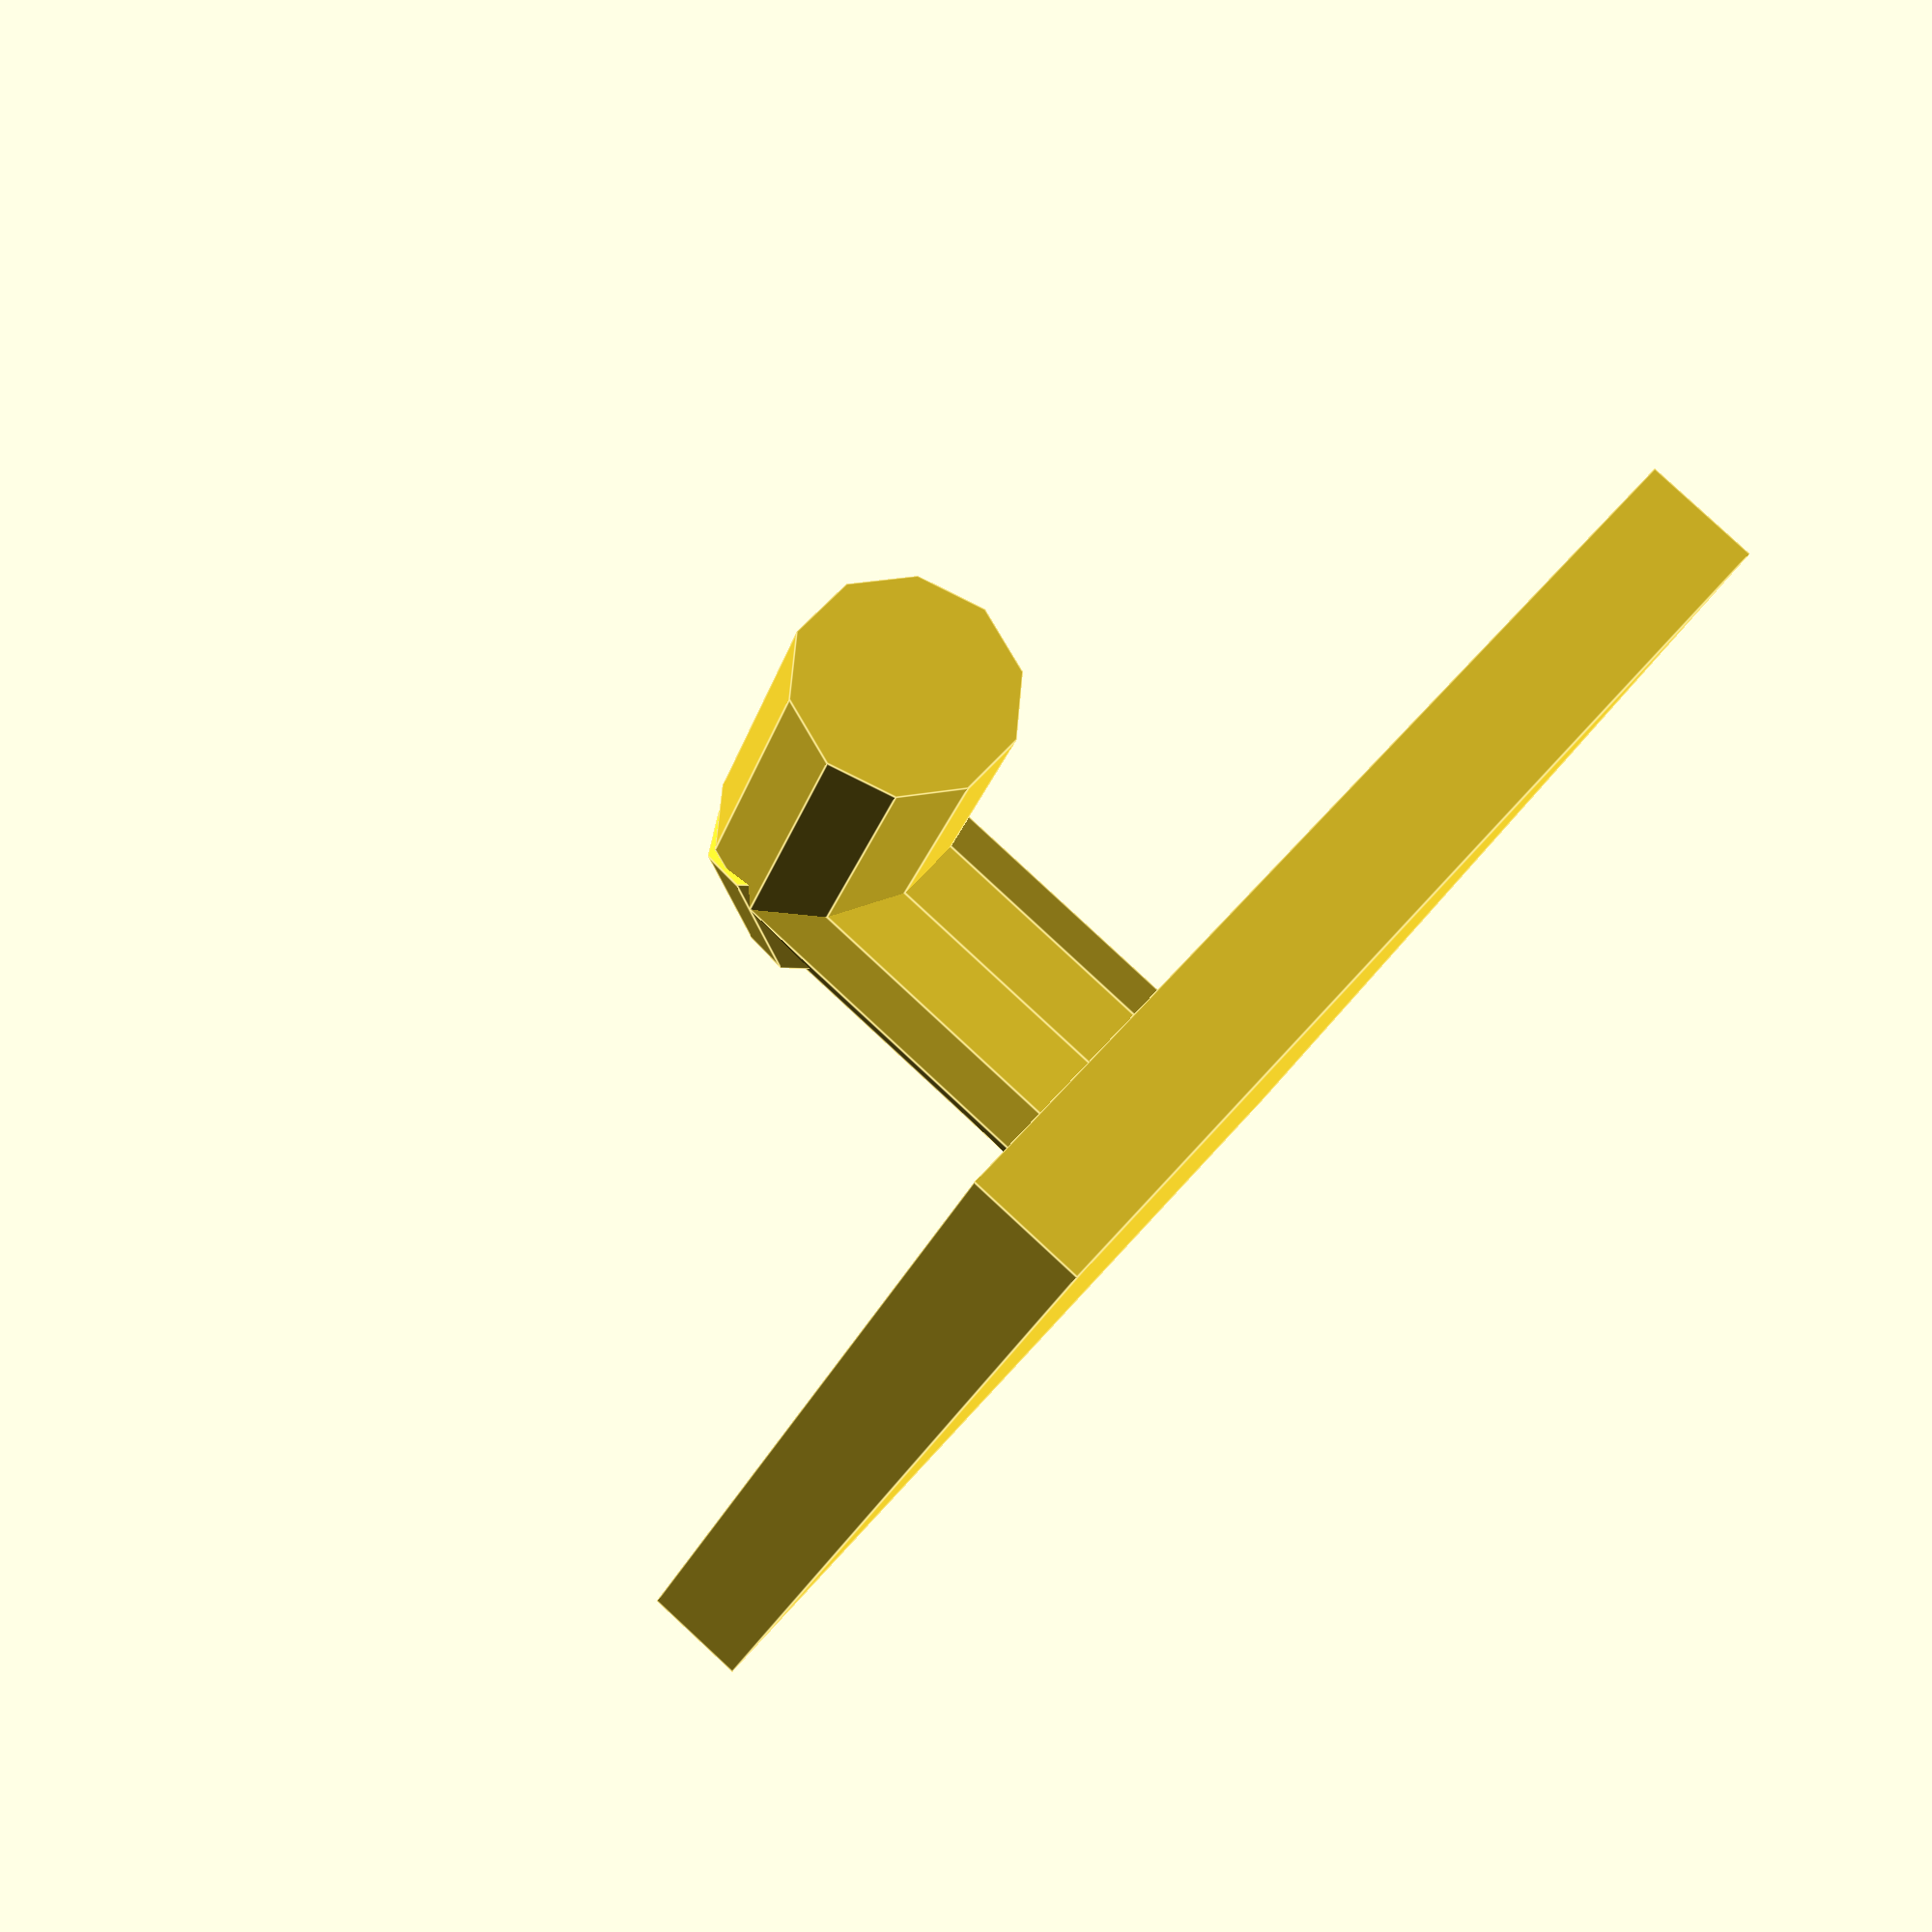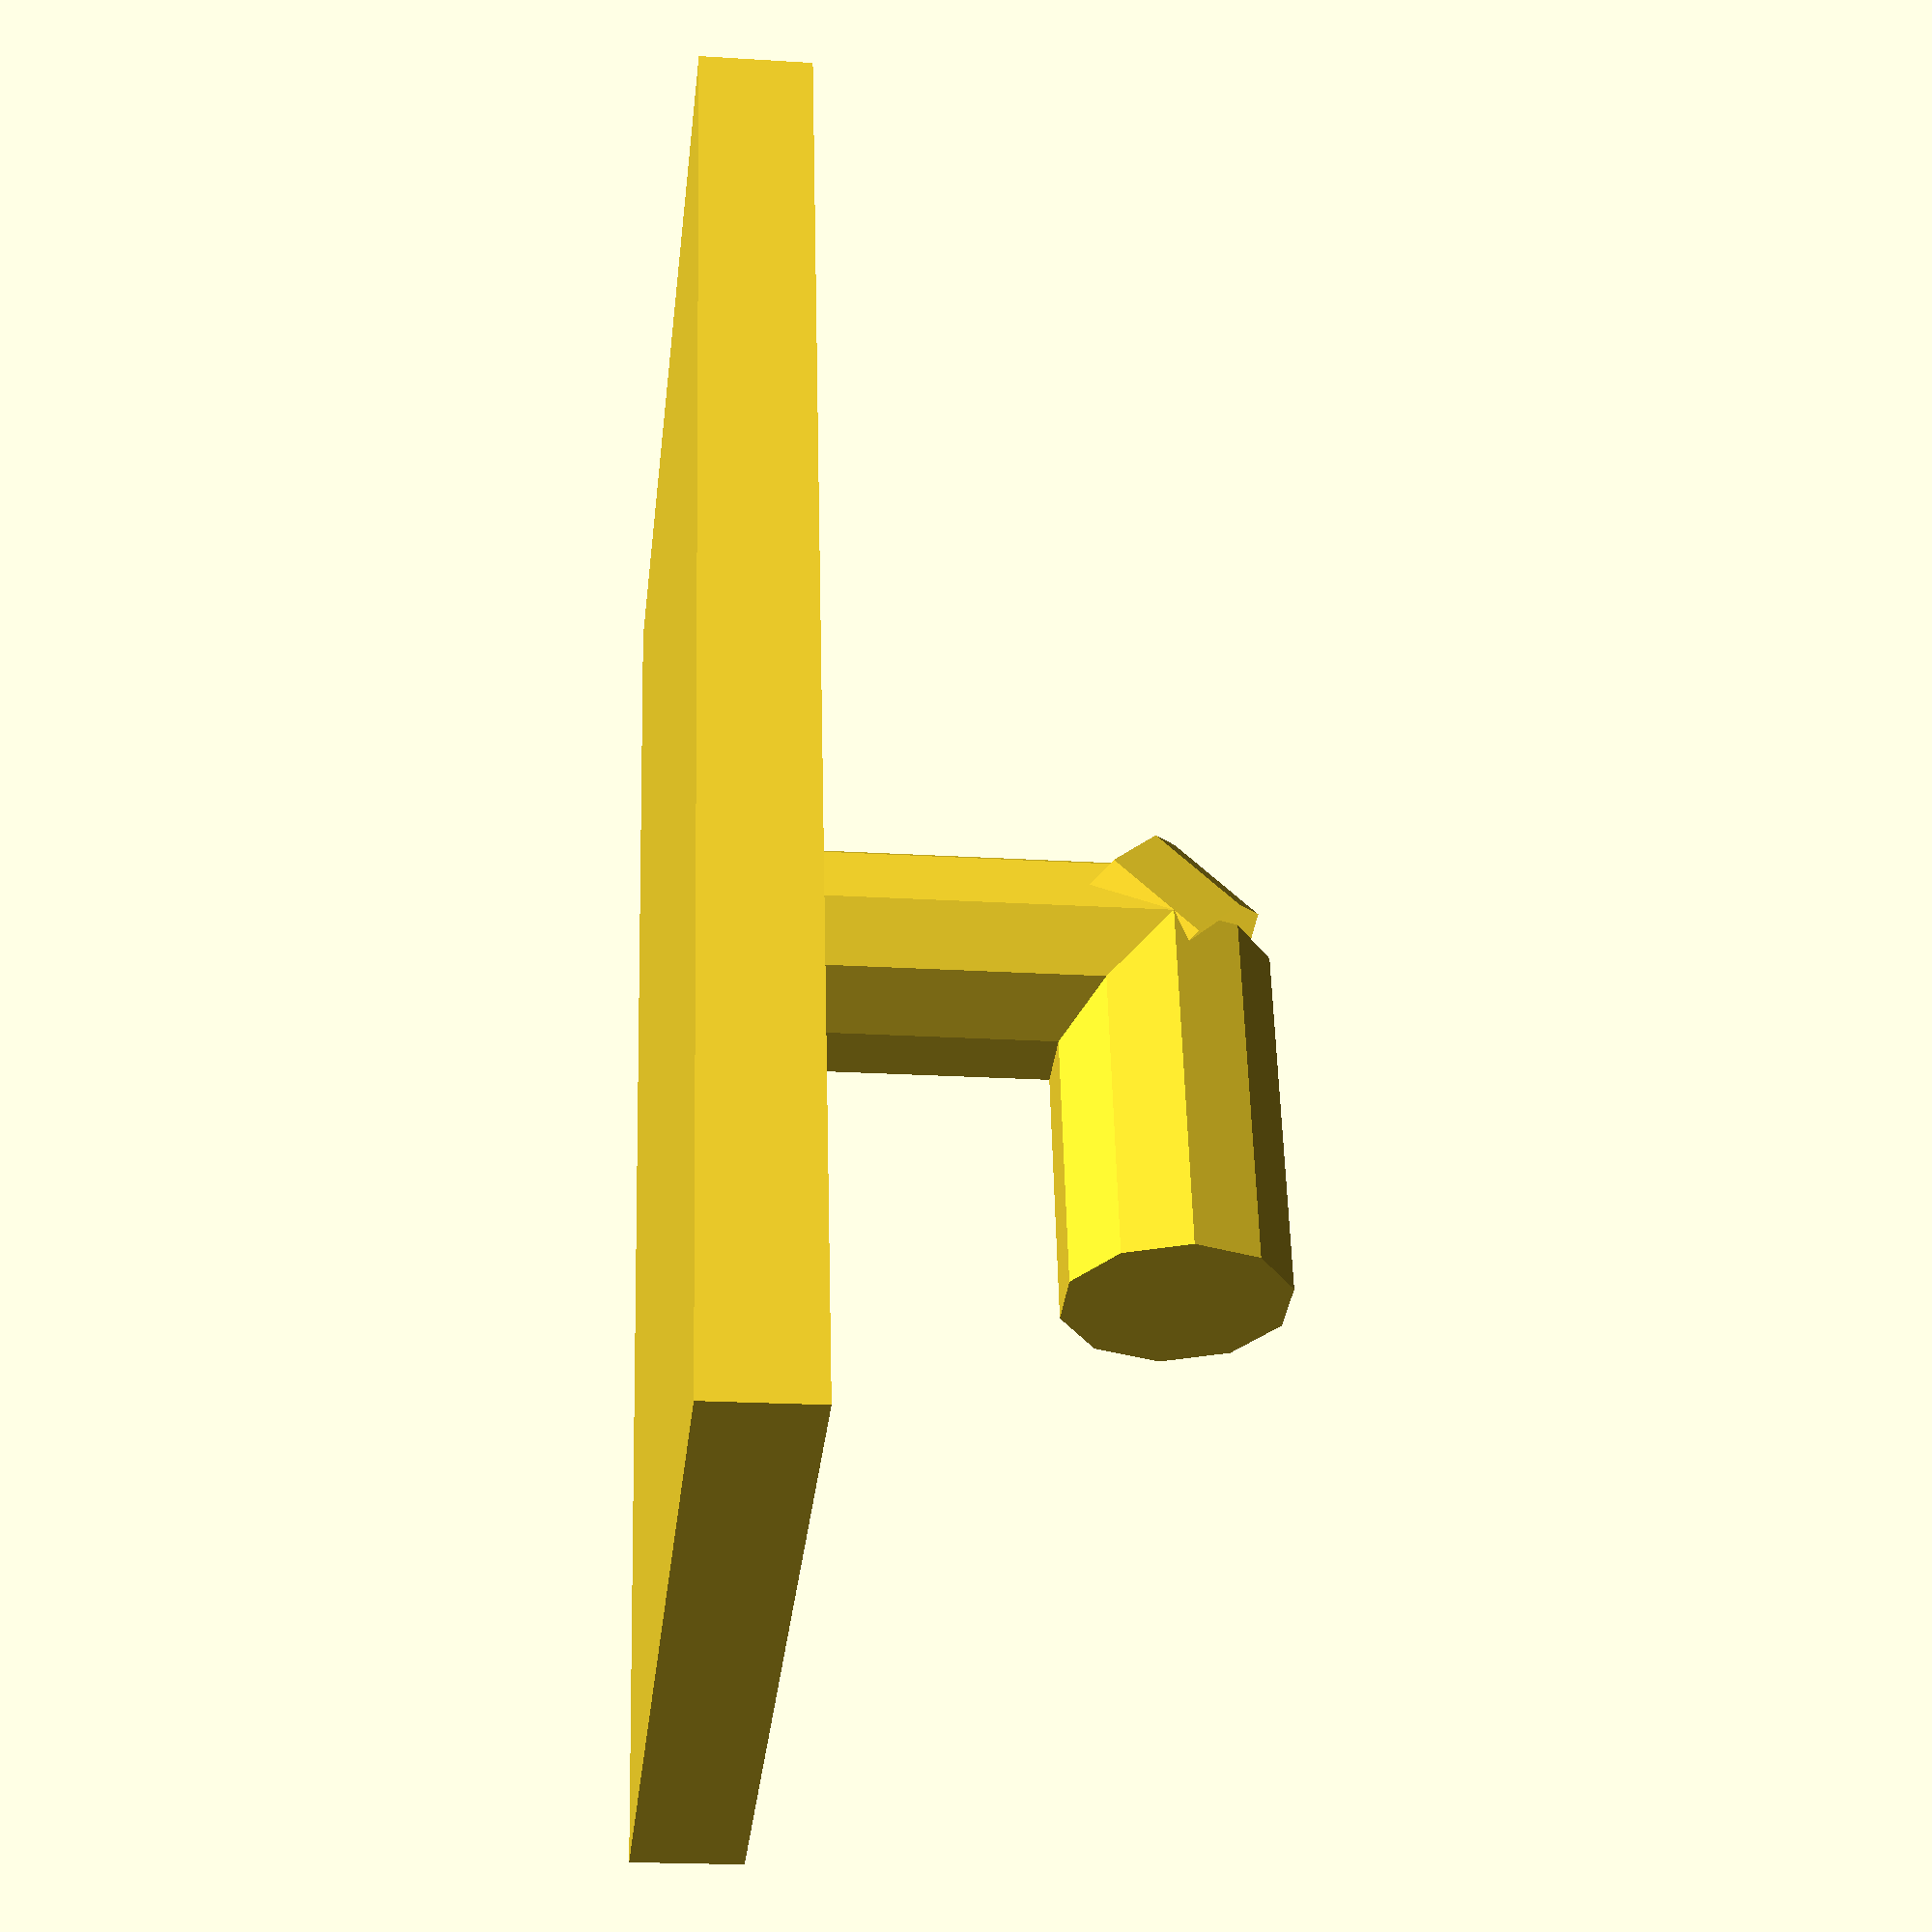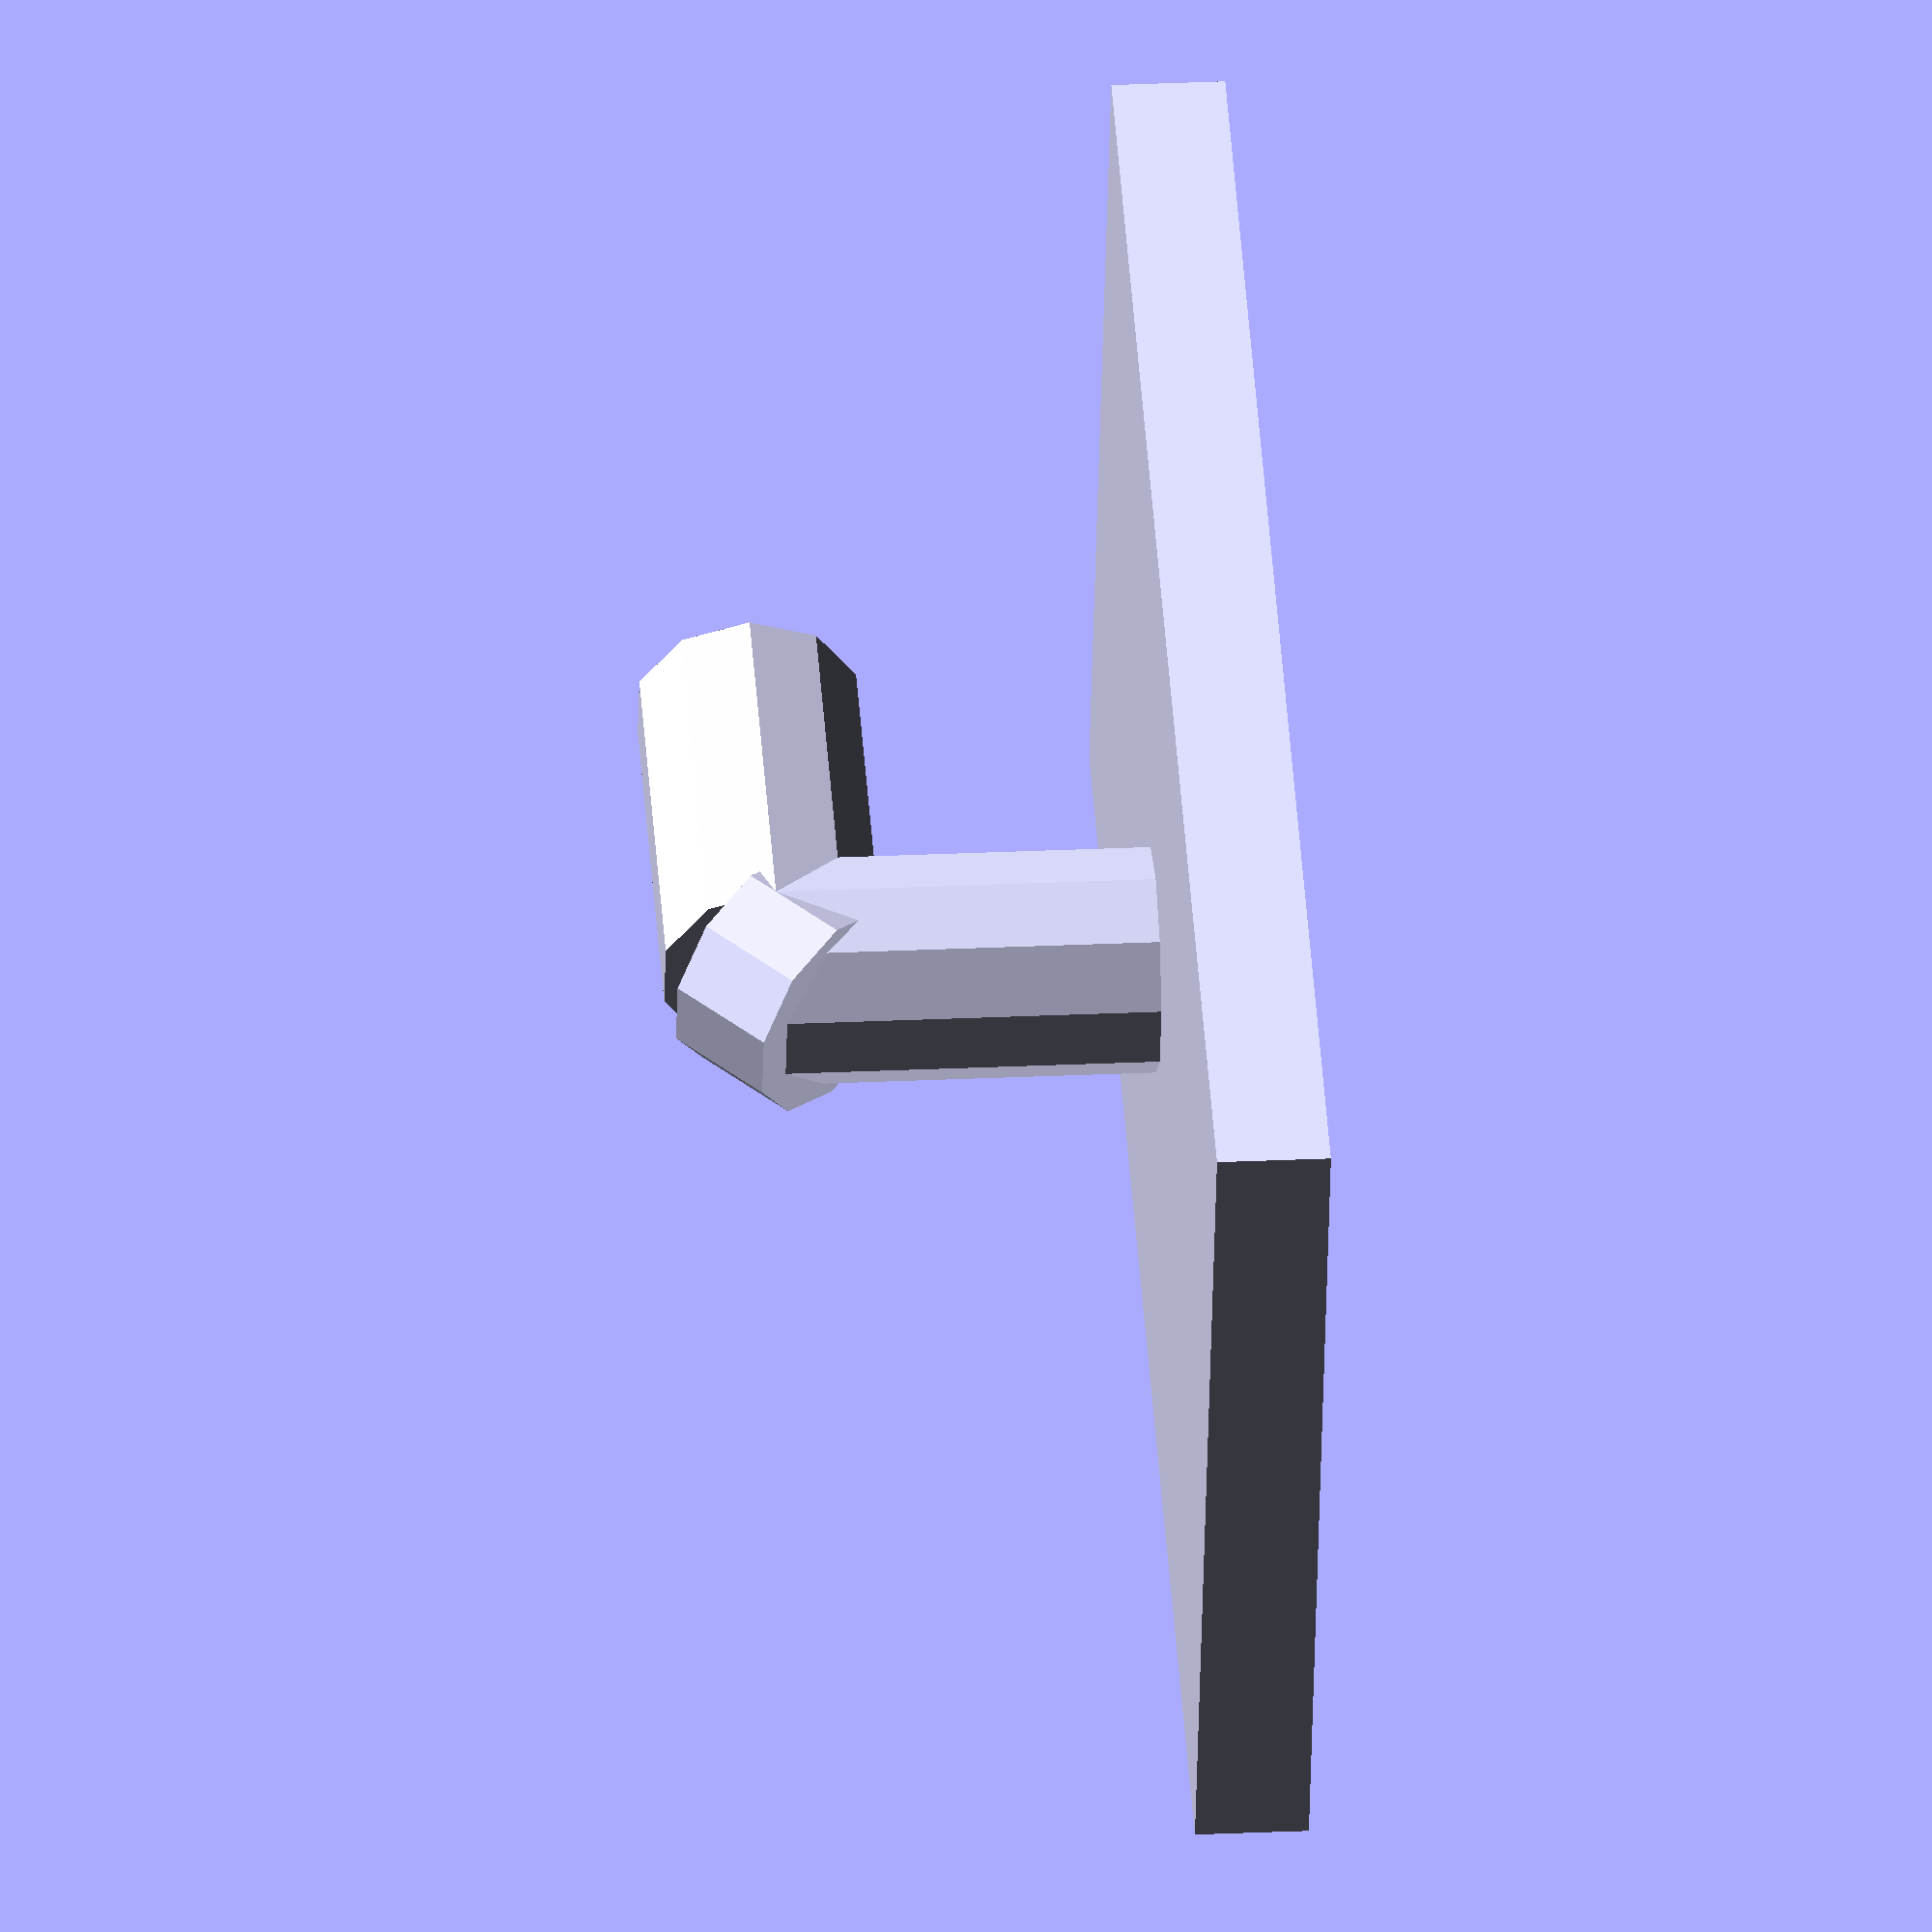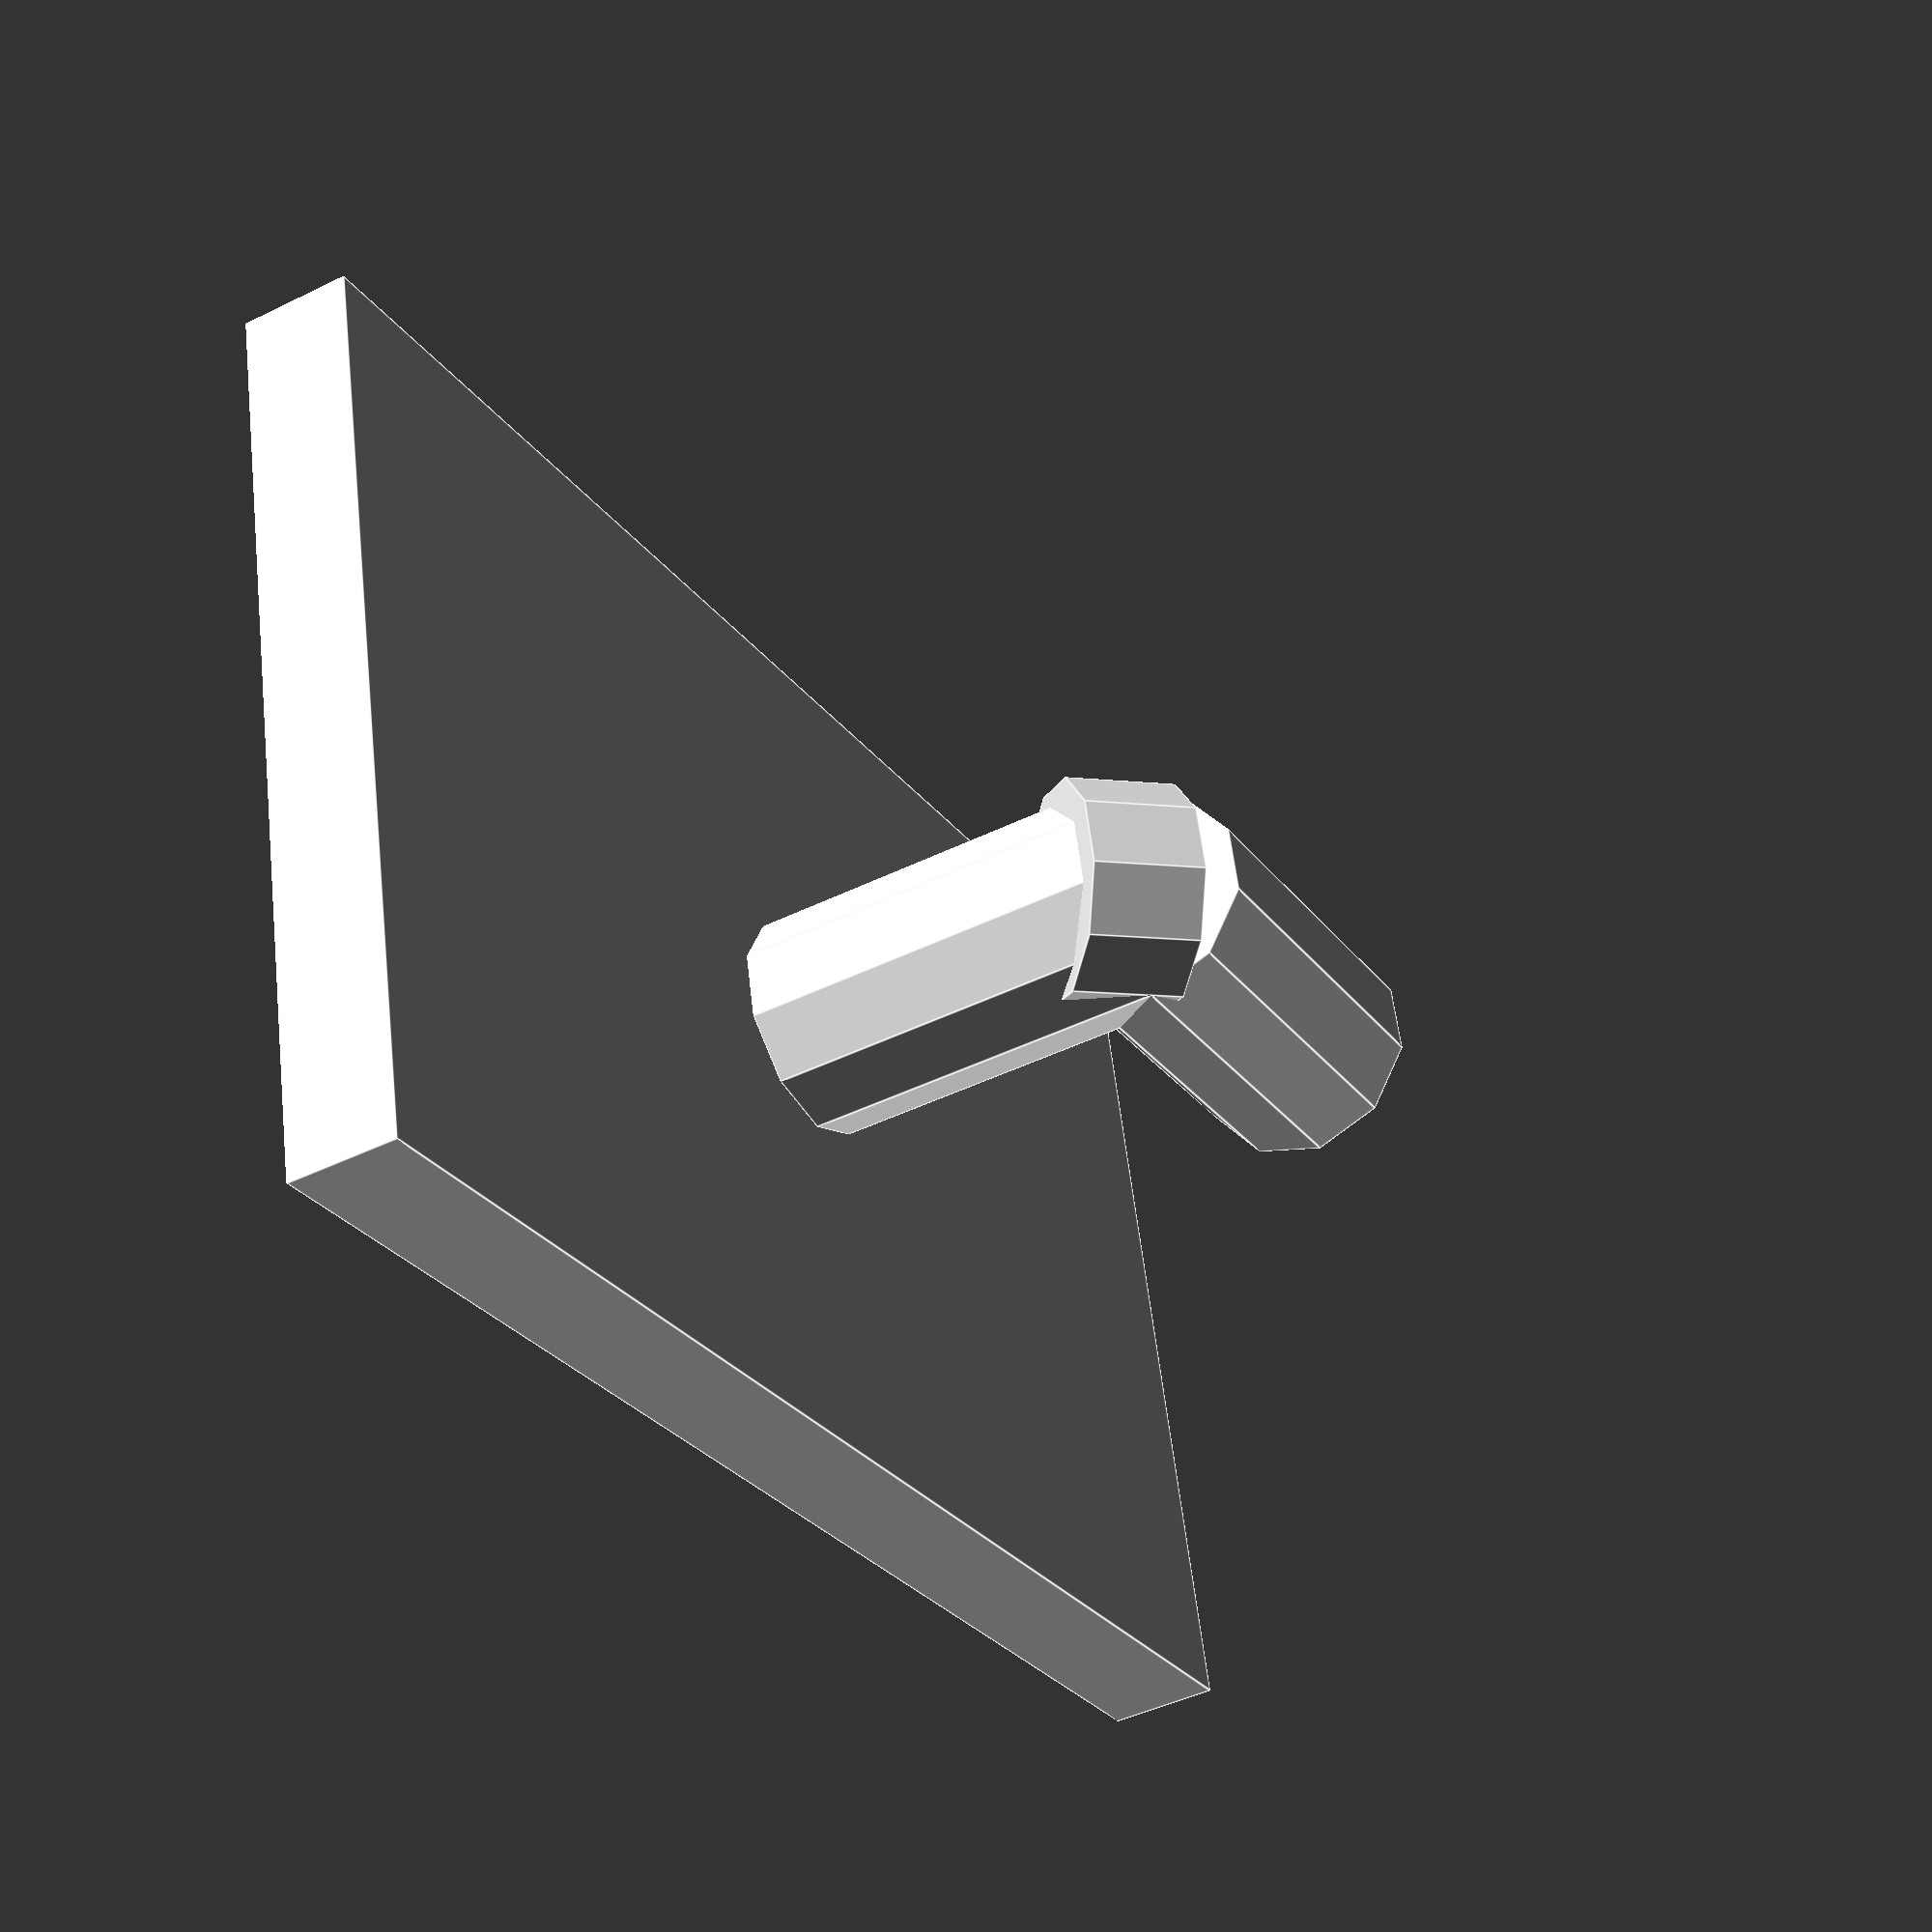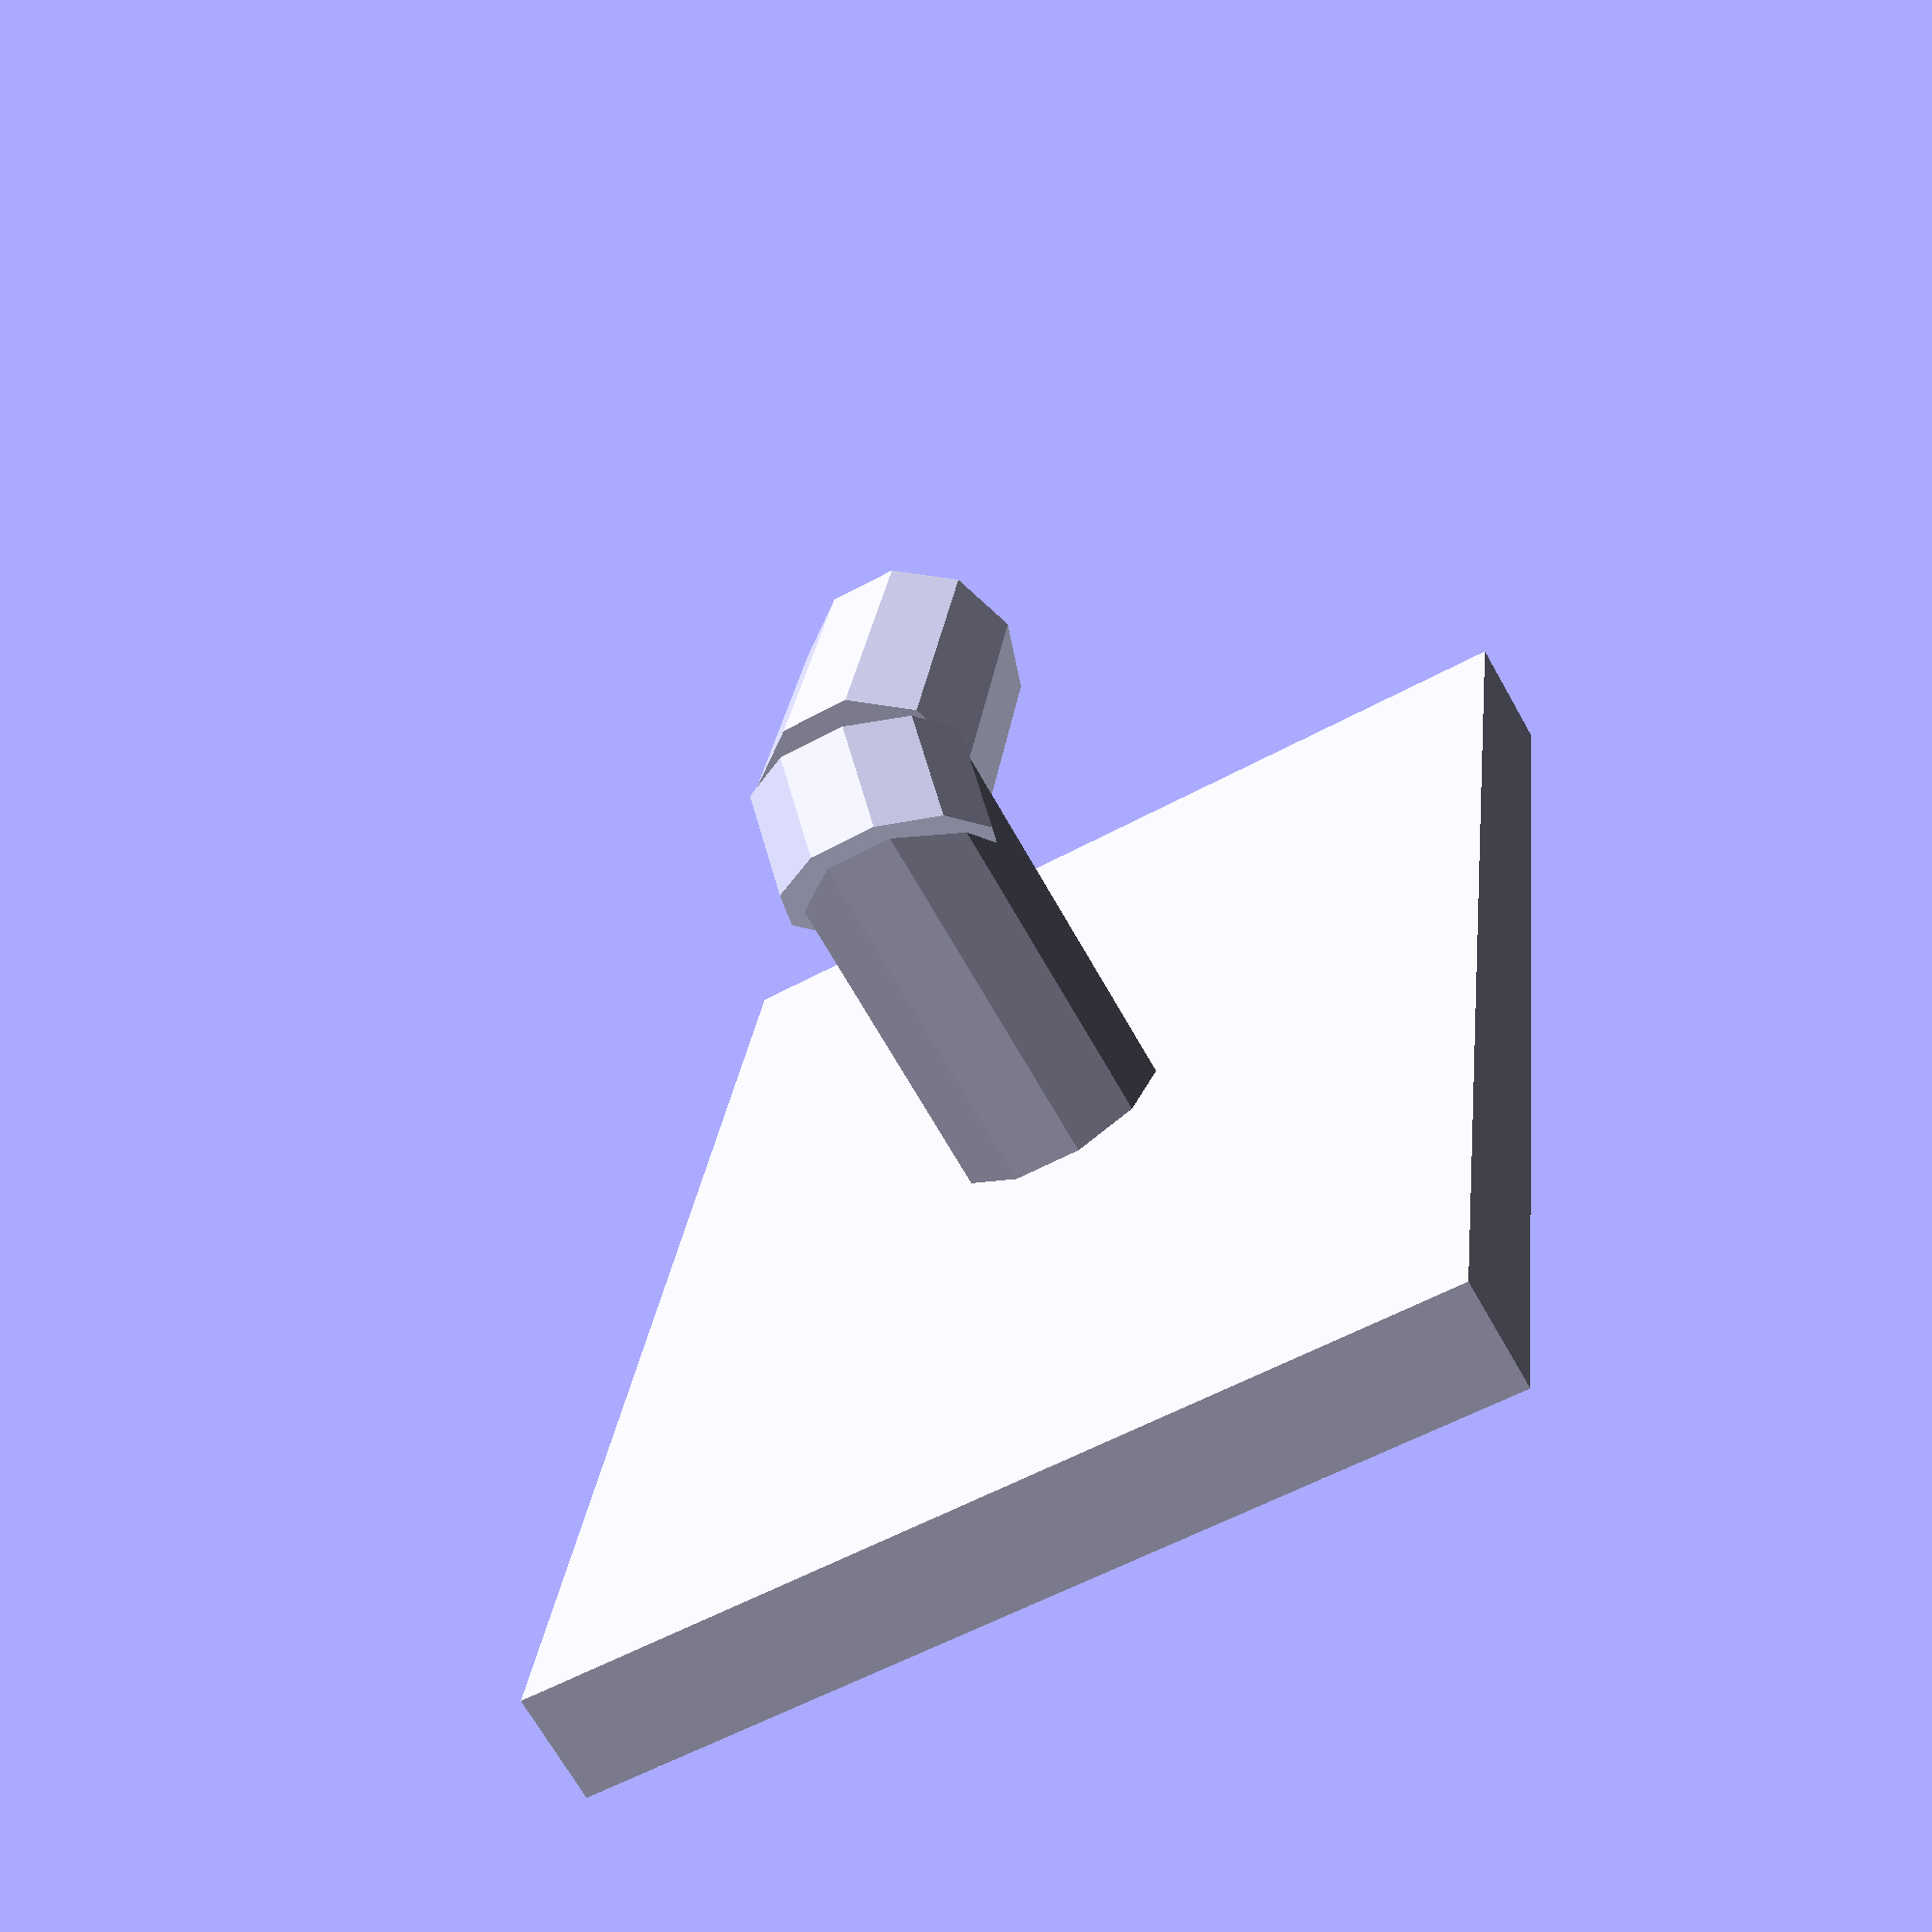
<openscad>
cube([25, 40, 3]);
translate([12.5, 20, 3]) cylinder(r=3, 10);
translate([12.5, 20, 13]) rotate([90, 0, 0]) cylinder(r=3, 10);
translate([12.5, 21.5, 11.5]) rotate([45, 0, 0]) cylinder(r=3, 3);
</openscad>
<views>
elev=276.0 azim=160.4 roll=132.8 proj=p view=edges
elev=20.0 azim=13.7 roll=263.3 proj=p view=wireframe
elev=333.4 azim=108.5 roll=85.8 proj=o view=wireframe
elev=224.0 azim=76.7 roll=239.9 proj=p view=edges
elev=249.3 azim=7.0 roll=150.5 proj=p view=solid
</views>
